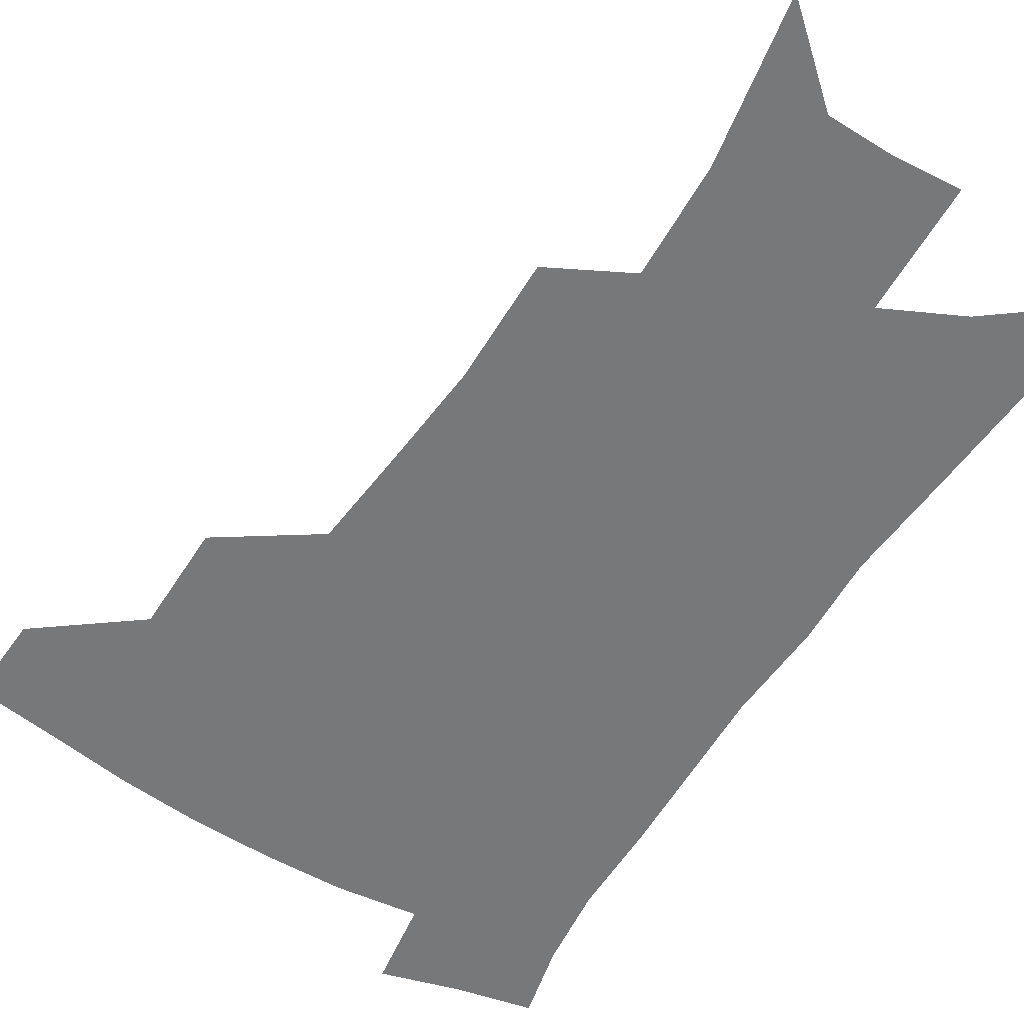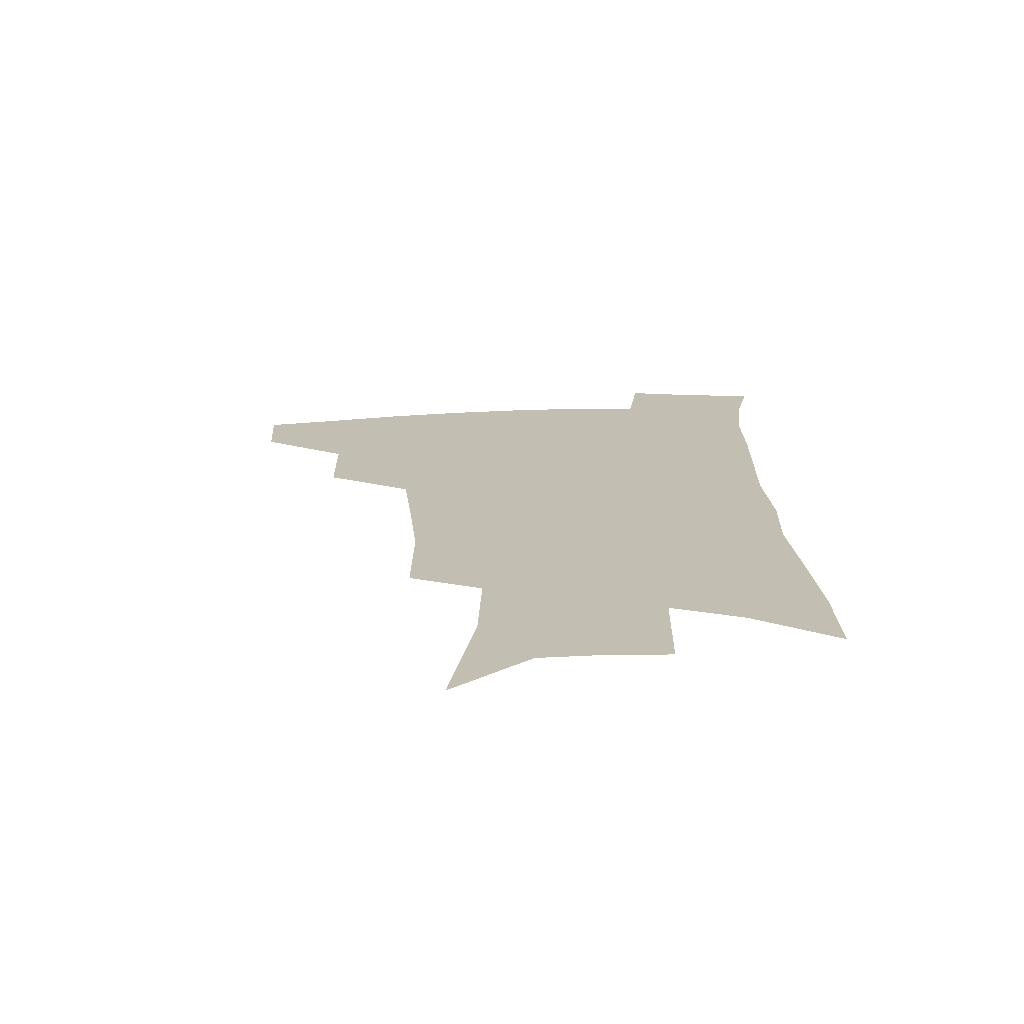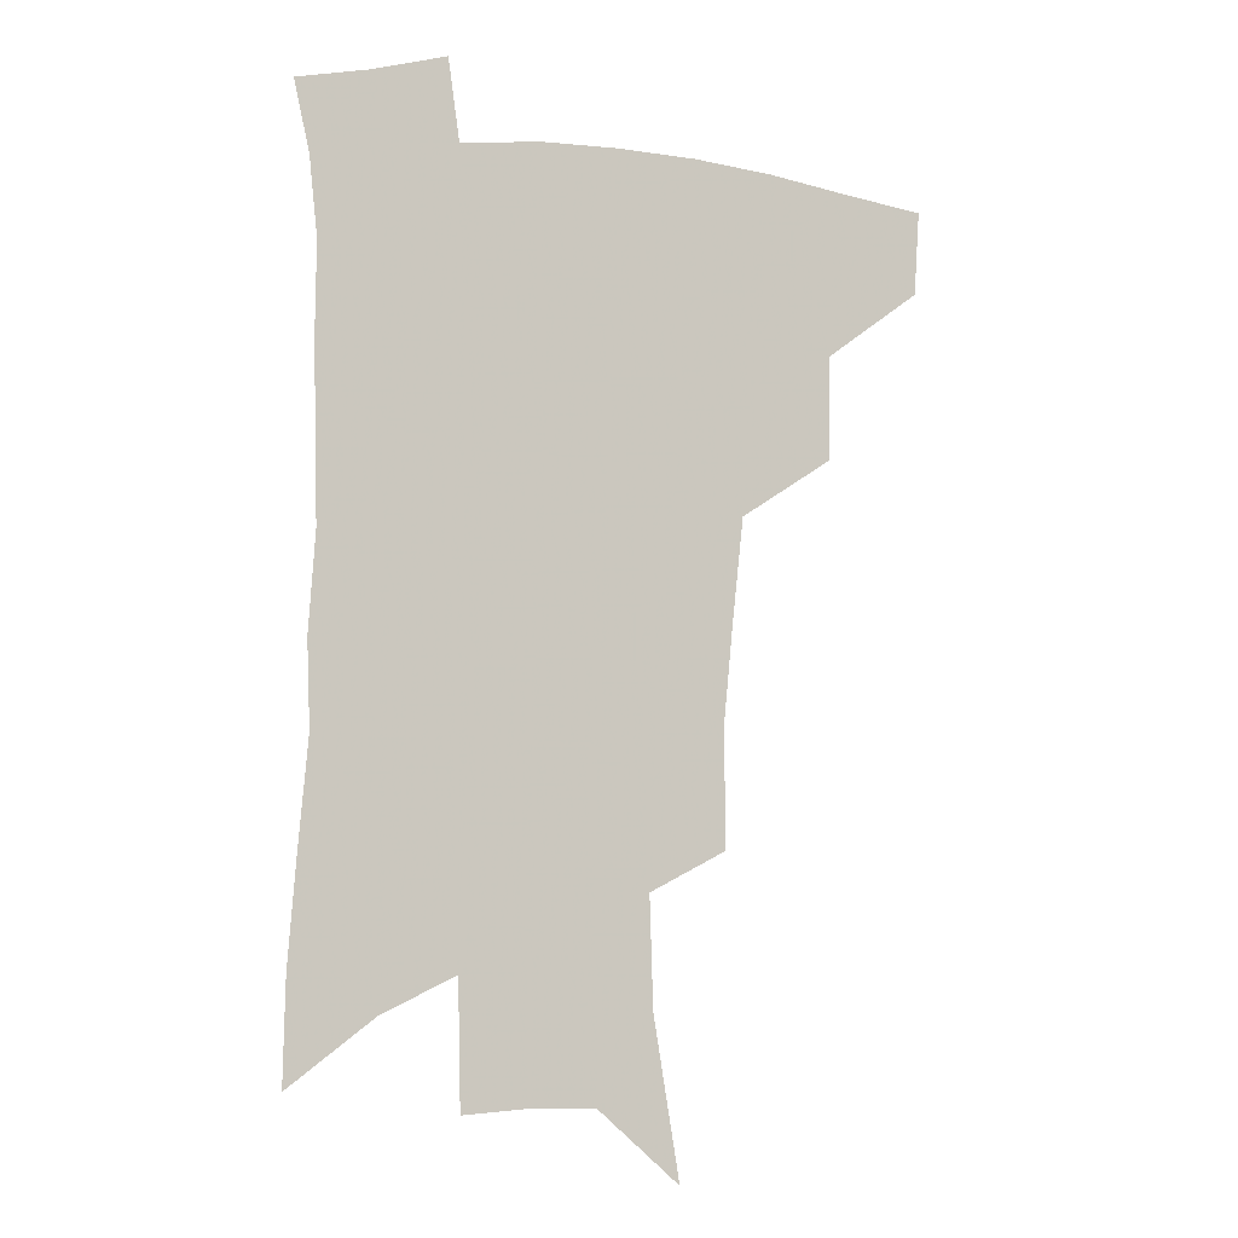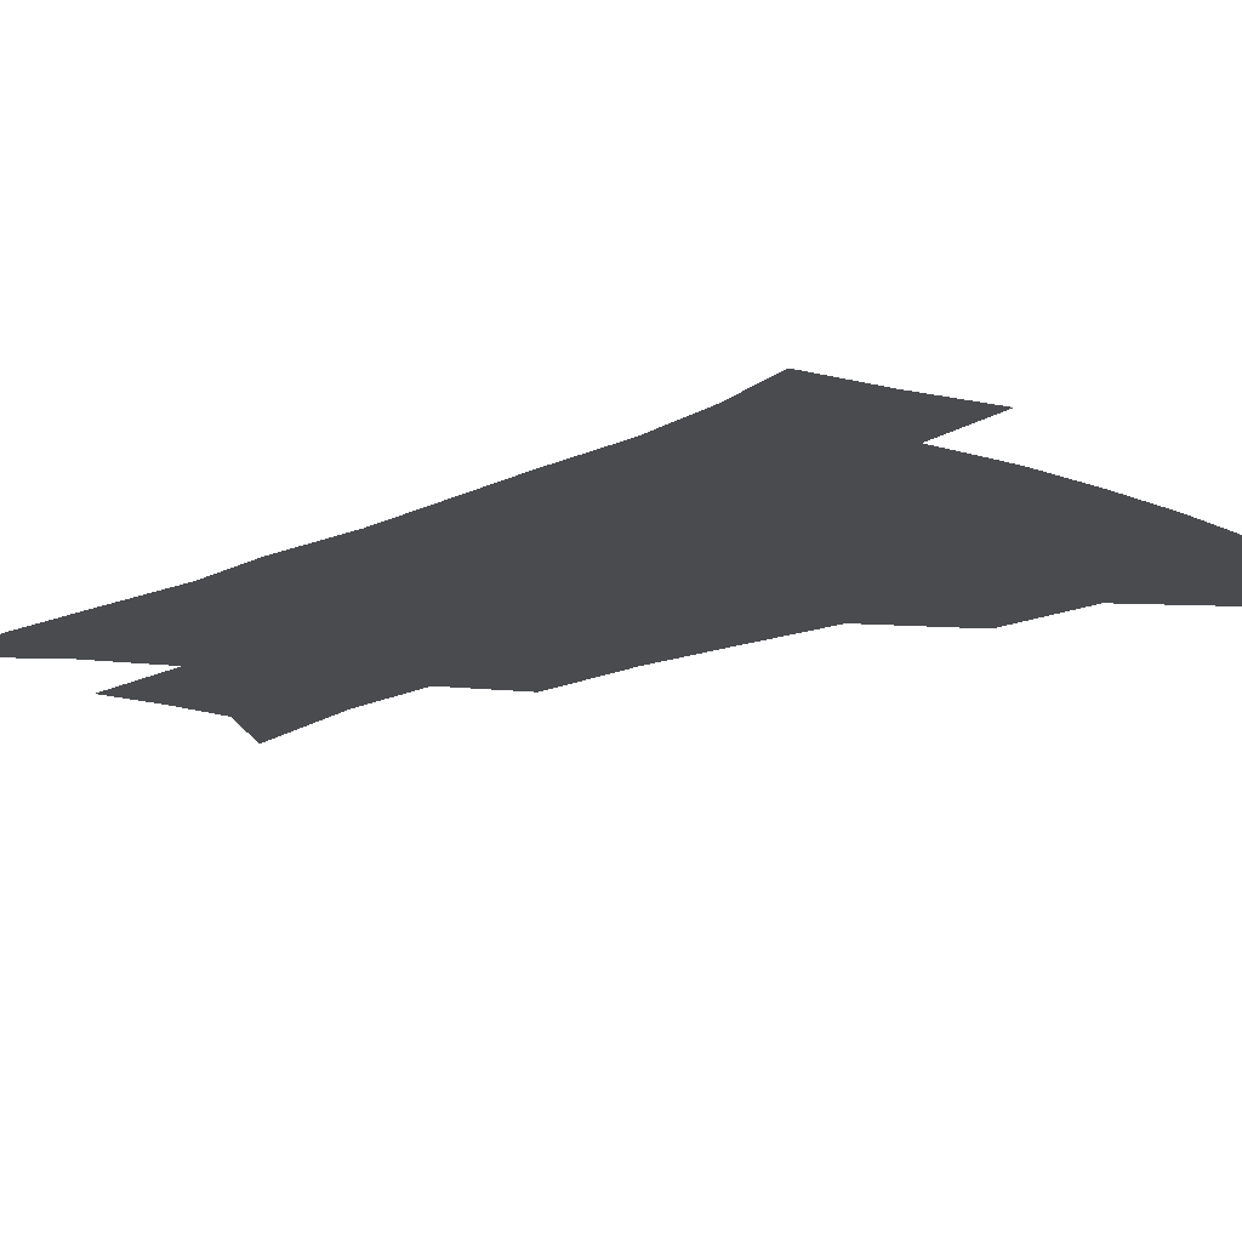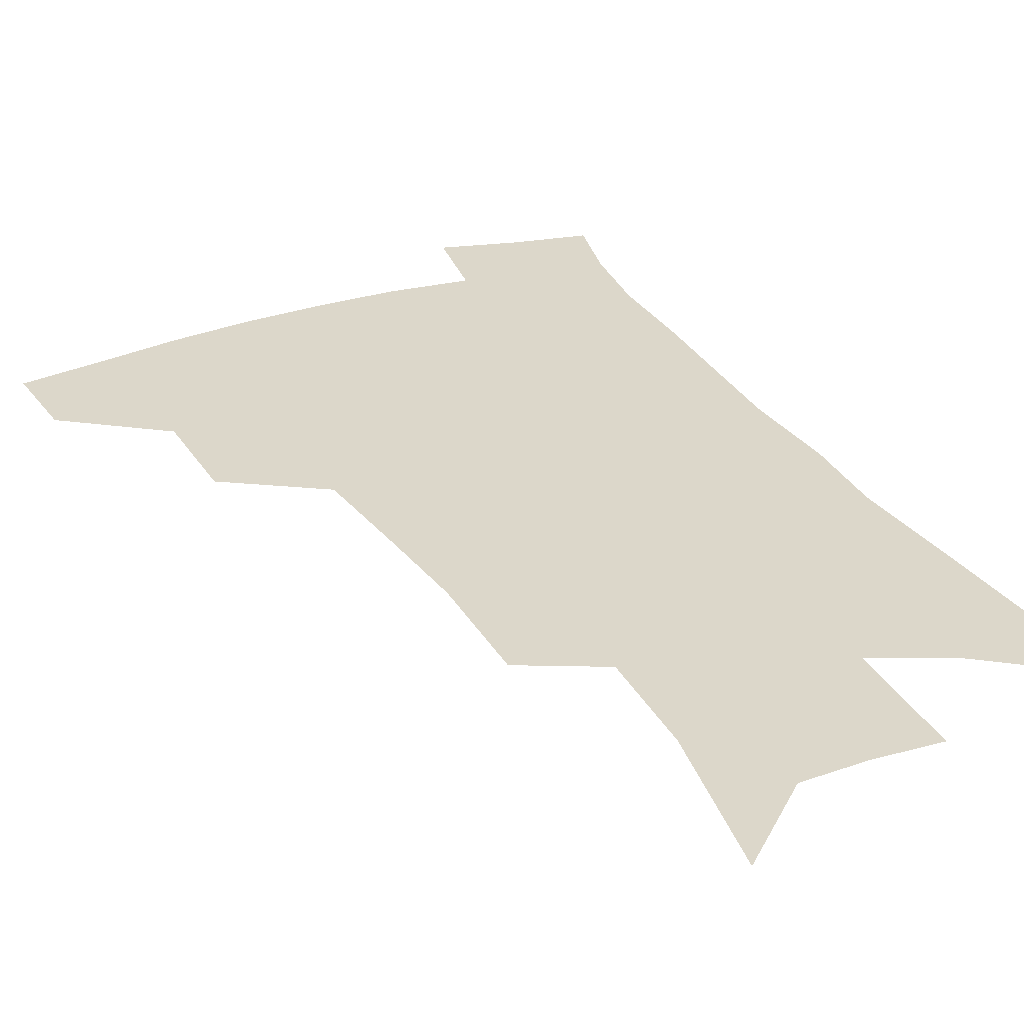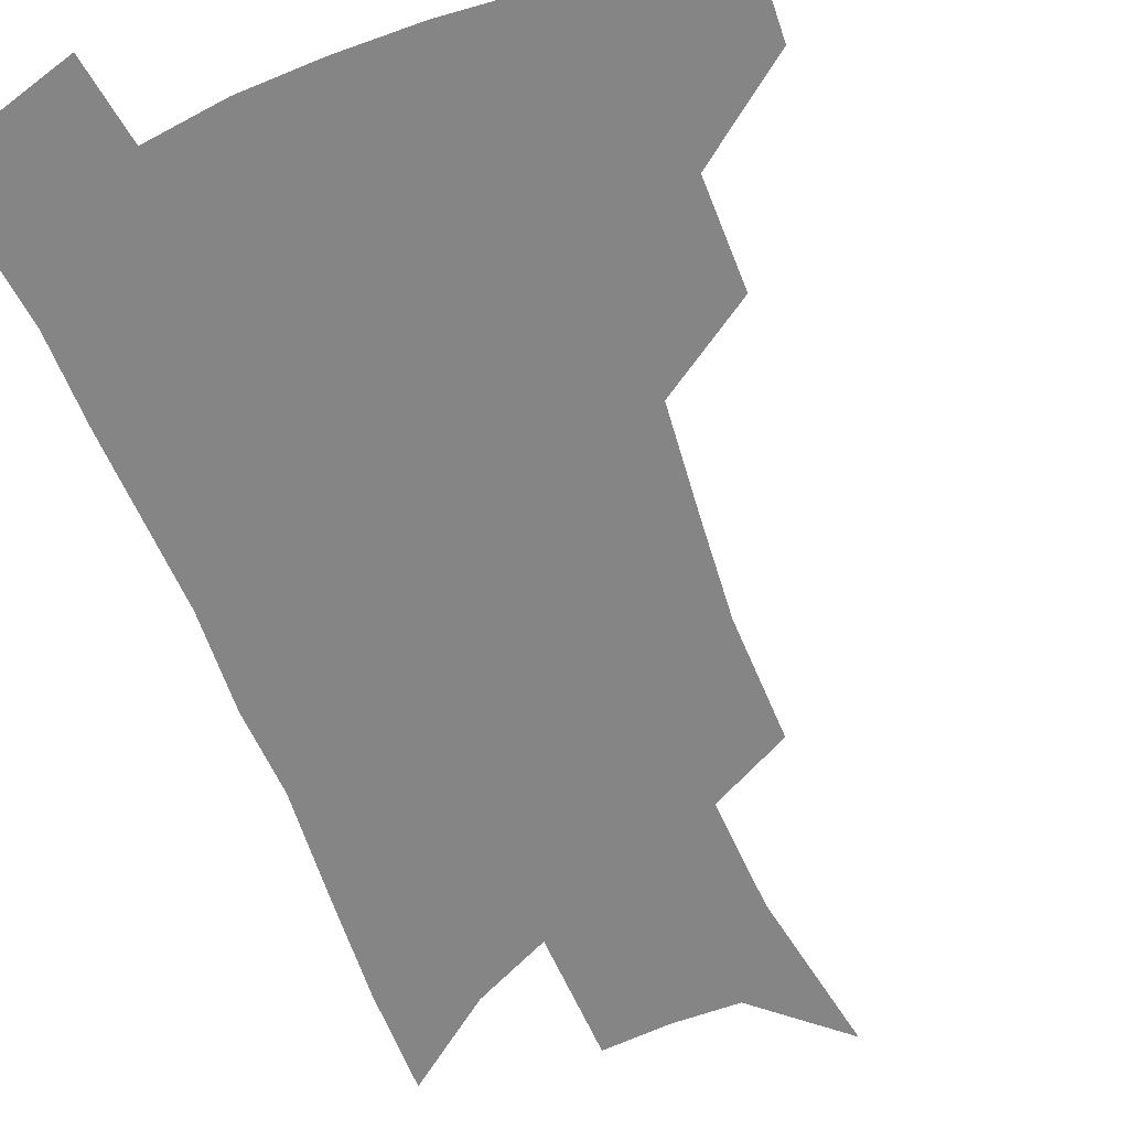
<metadata>
{"format":"obj","ext":"obj","renderer":"f3d","projection":"perspective","resolution":1024,"background":"white","views":[{"elev":-57.4,"azim":-31.2,"up":"+Z"},{"elev":-72.5,"azim":1.9,"up":"+Y"},{"elev":-5.9,"azim":160.9,"up":"+Y"},{"elev":-14.0,"azim":138.1,"up":"+Z"},{"elev":30.4,"azim":-25.4,"up":"+Z"},{"elev":-61.9,"azim":-157.7,"up":"+Z"}]}
</metadata>
<code>
v 491.7 442.7 0
v 489.8 472.1 0
v 525 382.1 0
v 524.4 418.6 0
v 522.2 448.3 0
v 518.2 476.3 0
v 563.8 248.5 0
v 564.1 290.7 0
v 560.8 324.7 0
v 556.9 361.2 0
v 554.5 395.6 0
v 552.6 425.2 0
v 550.9 452.5 0
v 546.1 480.8 0
v 580.3 139.5 0
v 589.5 195.8 0
v 590.7 234.7 0
v 588.5 270.7 0
v 587.3 308.2 0
v 584 338.3 0
v 581.6 371.2 0
v 580.3 402.5 0
v 579.3 430.1 0
v 577.3 455.5 0
v 573.9 483.6 0
v 608.8 165.1 0
v 612.6 210.4 0
v 611.7 244.2 0
v 610.6 283.3 0
v 608.7 315 0
v 606.7 346.2 0
v 605.3 376.8 0
v 604.4 404.9 0
v 604.1 431.4 0
v 603.8 456.9 0
v 601.7 484.7 0
v 631.6 165.9 0
v 633.9 216 0
v 633 251 0
v 631.6 284.4 0
v 630 317.5 0
v 629 346.3 0
v 627.9 378.9 0
v 628 406.2 0
v 628.7 432.2 0
v 629.8 457.1 0
v 629.1 484.3 0
v 654.7 164.4 0
v 655.7 208.6 0
v 654.6 247.3 0
v 652.7 284 0
v 651.7 315.3 0
v 651.4 343.9 0
v 650.5 376.2 0
v 651.3 403.1 0
v 652.4 430.3 0
v 654.3 456.2 0
v 657.1 481.1 0
v 661.1 510.2 0
v 681.6 196.4 0
v 678.5 237.4 0
v 676 274.4 0
v 674.7 307.5 0
v 674.4 338.1 0
v 674.6 368.2 0
v 674.3 398.8 0
v 676.5 425.5 0
v 678.2 452.9 0
v 682.2 477 0
v 687.3 502.9 0
v 712.2 173.3 0
v 711.4 210.1 0
v 708.3 248.5 0
v 705 285.7 0
v 706 315.8 0
v 703.6 350.8 0
v 704.3 381.7 0
v 704.9 412.4 0
v 704.5 444.8 0
v 707.3 472.5 0
v 712.8 497.7 0
f 4 5 1
f 1 5 2
f 5 6 2
f 10 11 3
f 3 11 4
f 11 12 4
f 4 12 5
f 12 13 5
f 5 13 6
f 13 14 6
f 17 18 7
f 7 18 8
f 18 19 8
f 8 19 9
f 19 20 9
f 9 20 10
f 20 21 10
f 10 21 11
f 21 22 11
f 11 22 12
f 22 23 12
f 12 23 13
f 23 24 13
f 13 24 14
f 24 25 14
f 15 26 16
f 26 27 16
f 16 27 17
f 27 28 17
f 17 28 18
f 28 29 18
f 18 29 19
f 29 30 19
f 19 30 20
f 30 31 20
f 20 31 21
f 31 32 21
f 21 32 22
f 32 33 22
f 22 33 23
f 33 34 23
f 23 34 24
f 34 35 24
f 24 35 25
f 35 36 25
f 26 37 27
f 37 38 27
f 27 38 28
f 38 39 28
f 28 39 29
f 39 40 29
f 29 40 30
f 40 41 30
f 30 41 31
f 41 42 31
f 31 42 32
f 42 43 32
f 32 43 33
f 43 44 33
f 33 44 34
f 44 45 34
f 34 45 35
f 45 46 35
f 35 46 36
f 46 47 36
f 37 48 38
f 48 49 38
f 38 49 39
f 49 50 39
f 39 50 40
f 50 51 40
f 40 51 41
f 51 52 41
f 41 52 42
f 52 53 42
f 42 53 43
f 53 54 43
f 43 54 44
f 54 55 44
f 44 55 45
f 55 56 45
f 45 56 46
f 56 57 46
f 46 57 47
f 57 58 47
f 49 60 50
f 60 61 50
f 50 61 51
f 61 62 51
f 51 62 52
f 62 63 52
f 52 63 53
f 63 64 53
f 53 64 54
f 64 65 54
f 54 65 55
f 65 66 55
f 55 66 56
f 66 67 56
f 56 67 57
f 67 68 57
f 57 68 58
f 68 69 58
f 58 69 59
f 69 70 59
f 60 71 61
f 71 72 61
f 61 72 62
f 72 73 62
f 62 73 63
f 73 74 63
f 63 74 64
f 74 75 64
f 64 75 65
f 75 76 65
f 65 76 66
f 76 77 66
f 66 77 67
f 77 78 67
f 67 78 68
f 78 79 68
f 68 79 69
f 79 80 69
f 69 80 70
f 80 81 70

</code>
